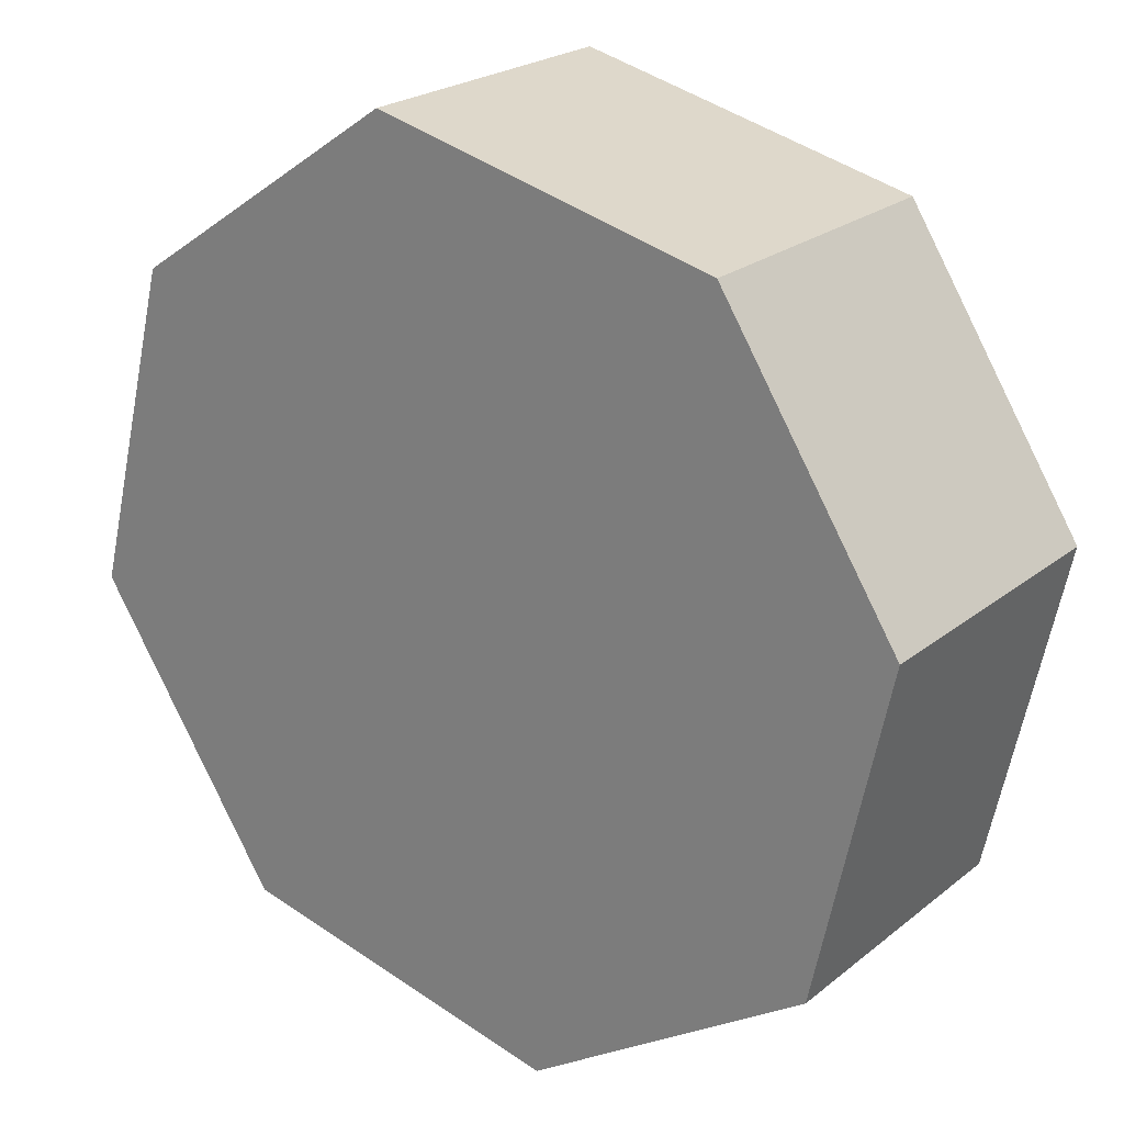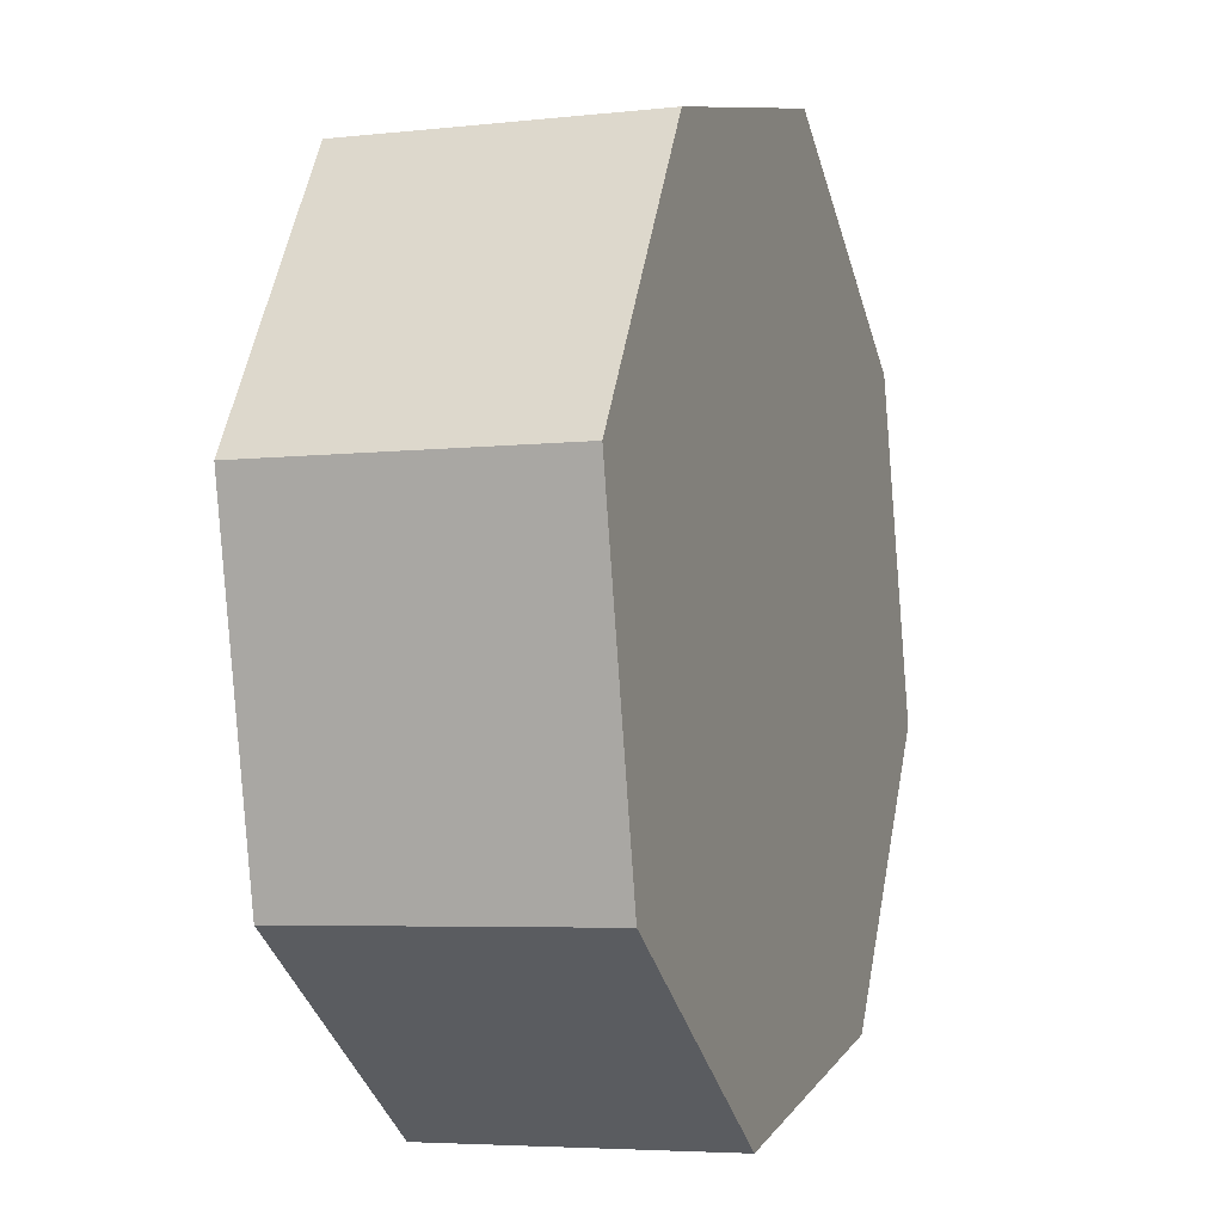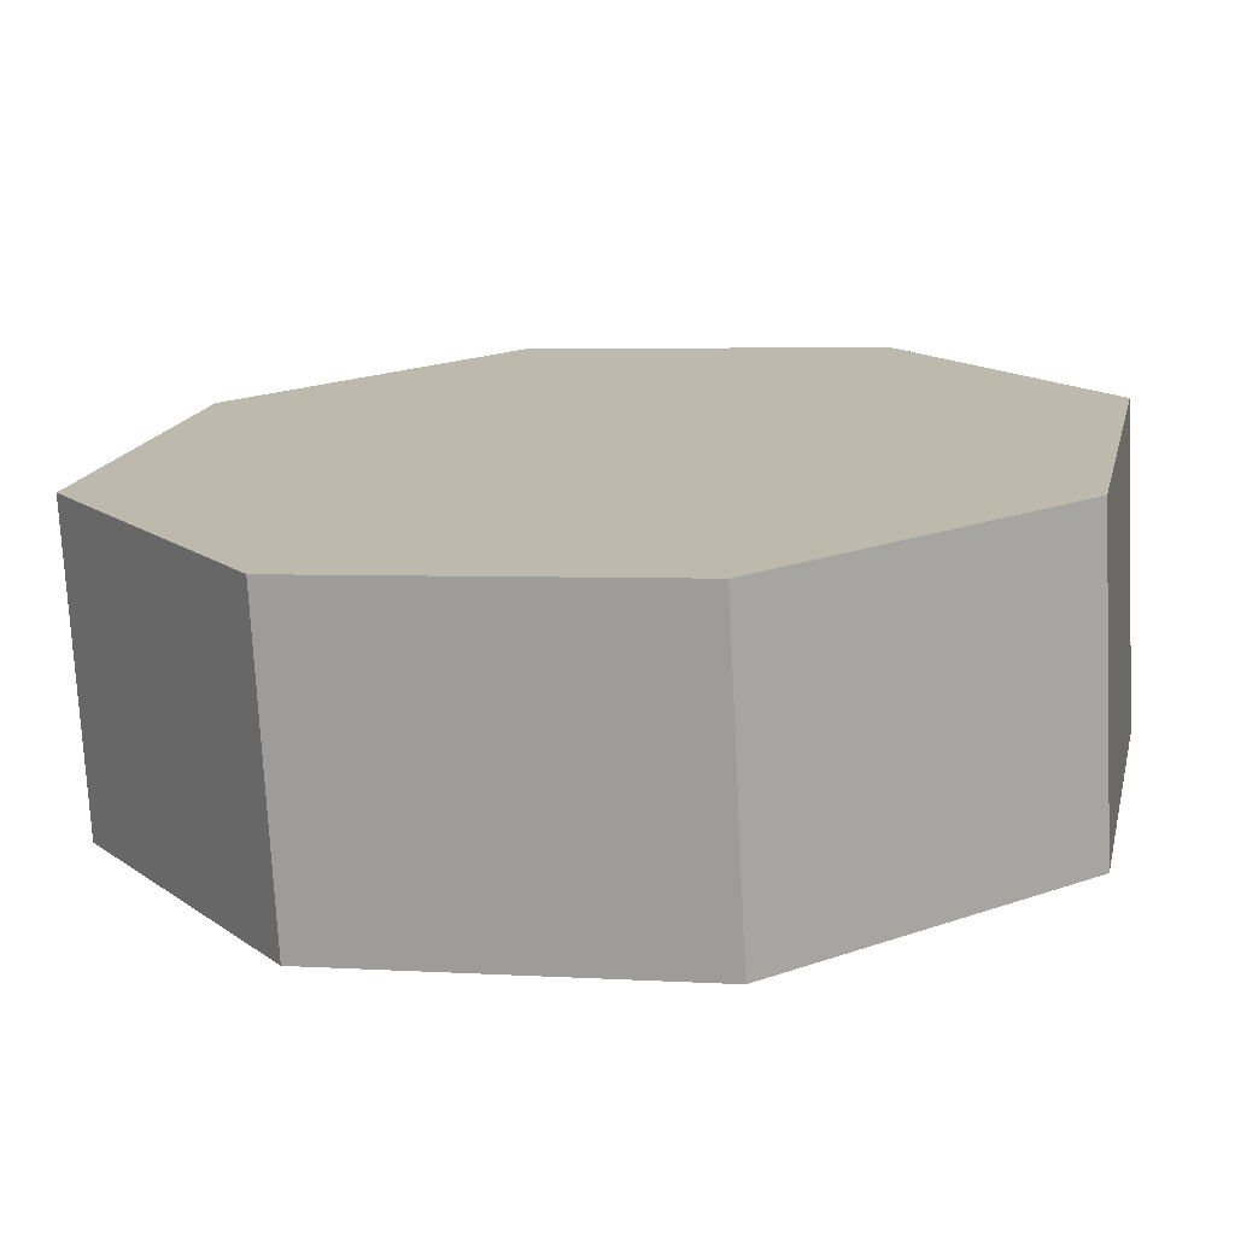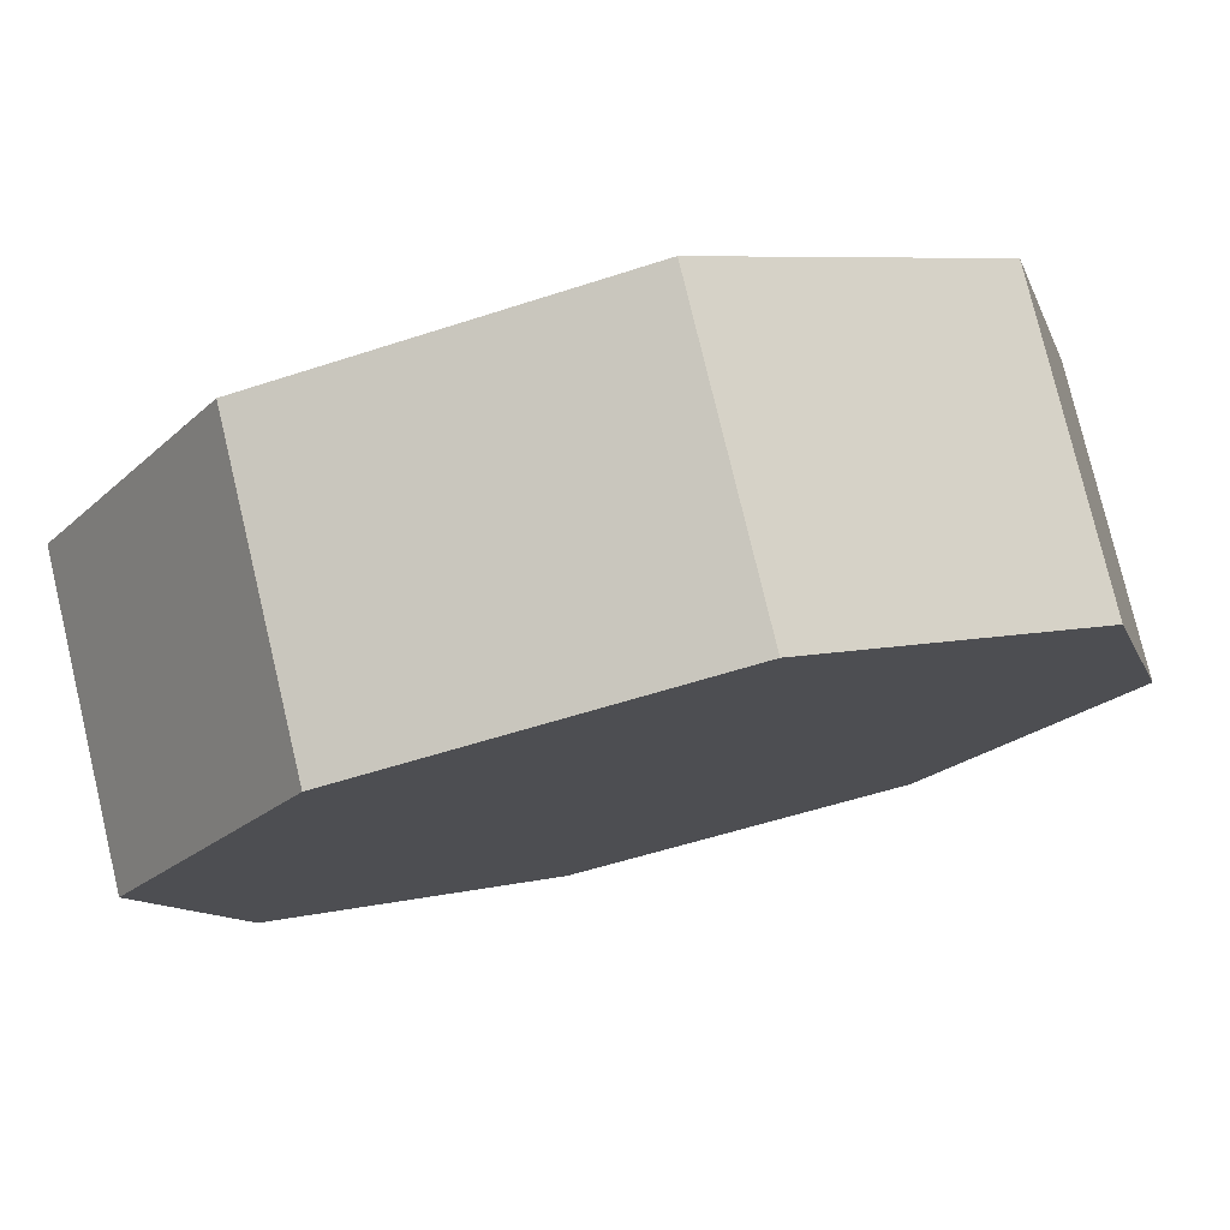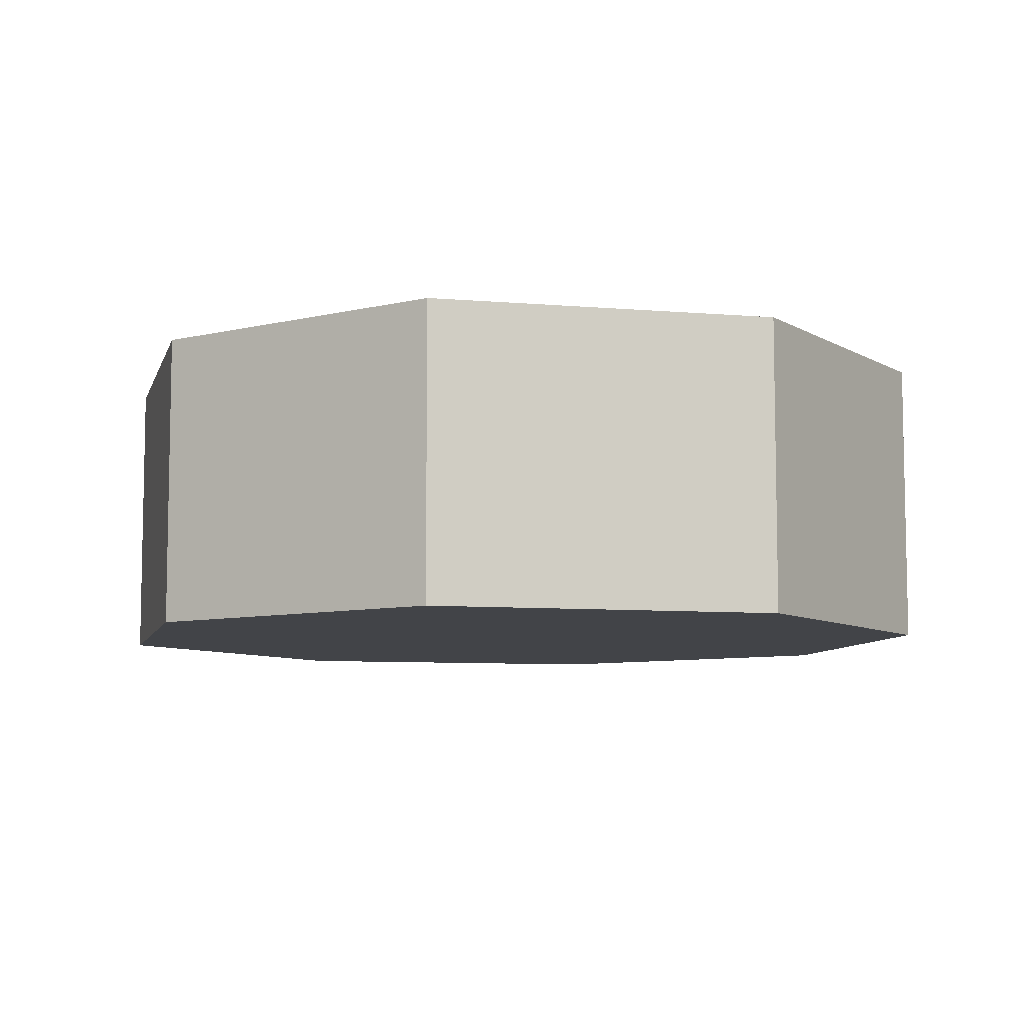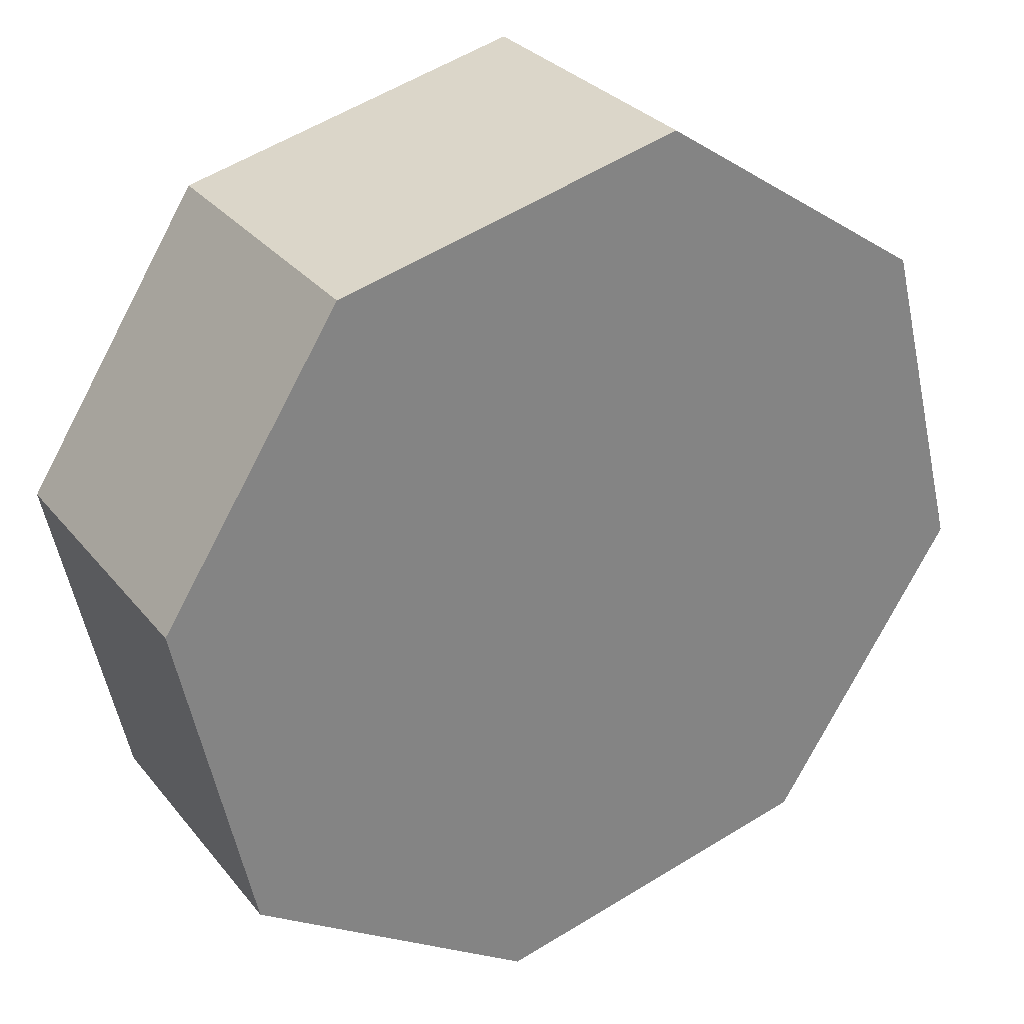
<metadata>
{"format":"obj","ext":"obj","renderer":"f3d","projection":"perspective","resolution":1024,"background":"white","views":[{"elev":23.1,"azim":37.1,"up":"+Z"},{"elev":-5.0,"azim":109.4,"up":"+Z"},{"elev":-74.1,"azim":2.9,"up":"+Z"},{"elev":77.7,"azim":166.6,"up":"+Z"},{"elev":-7.7,"azim":0.1,"up":"+Y"},{"elev":29.8,"azim":148.8,"up":"+Z"}]}
</metadata>
<code>
v  2.299 3.66 -3.52
v  9.97 3.66 -2.199
v  6.454 3.66 -4.442
v  10.86 3.66 1.923
v  8.662 3.66 5.354
v  0 3.66 2.241e-16
v  4.436 3.66 6.383
v  1.878 3.66 4.631
v  1.035 3.66 4.054
v  4.436 -3.908e-16 6.383
v  8.662 -3.278e-16 5.354
v  10.86 -1.177e-16 1.923
v  9.97 1.347e-16 -2.199
v  6.454 2.72e-16 -4.442
v  2.299 2.155e-16 -3.52
v  0 0 0
v  1.035 -2.482e-16 4.054
v  1.878 -2.836e-16 4.631
g defaultobject
f 1 2 3
f 2 1 4
f 4 1 5
f 5 1 6
f 5 6 7
f 7 6 8
f 8 6 9
f 10 5 7
f 5 10 11
f 11 4 5
f 4 11 12
f 12 2 4
f 2 12 13
f 13 3 2
f 3 13 14
f 14 1 3
f 1 14 15
f 15 6 1
f 6 15 16
f 16 9 6
f 9 16 17
f 8 10 7
f 10 8 9
f 10 9 18
f 18 9 17
f 12 14 13
f 14 12 15
f 15 12 11
f 15 11 16
f 16 11 10
f 16 10 18
f 16 18 17

</code>
